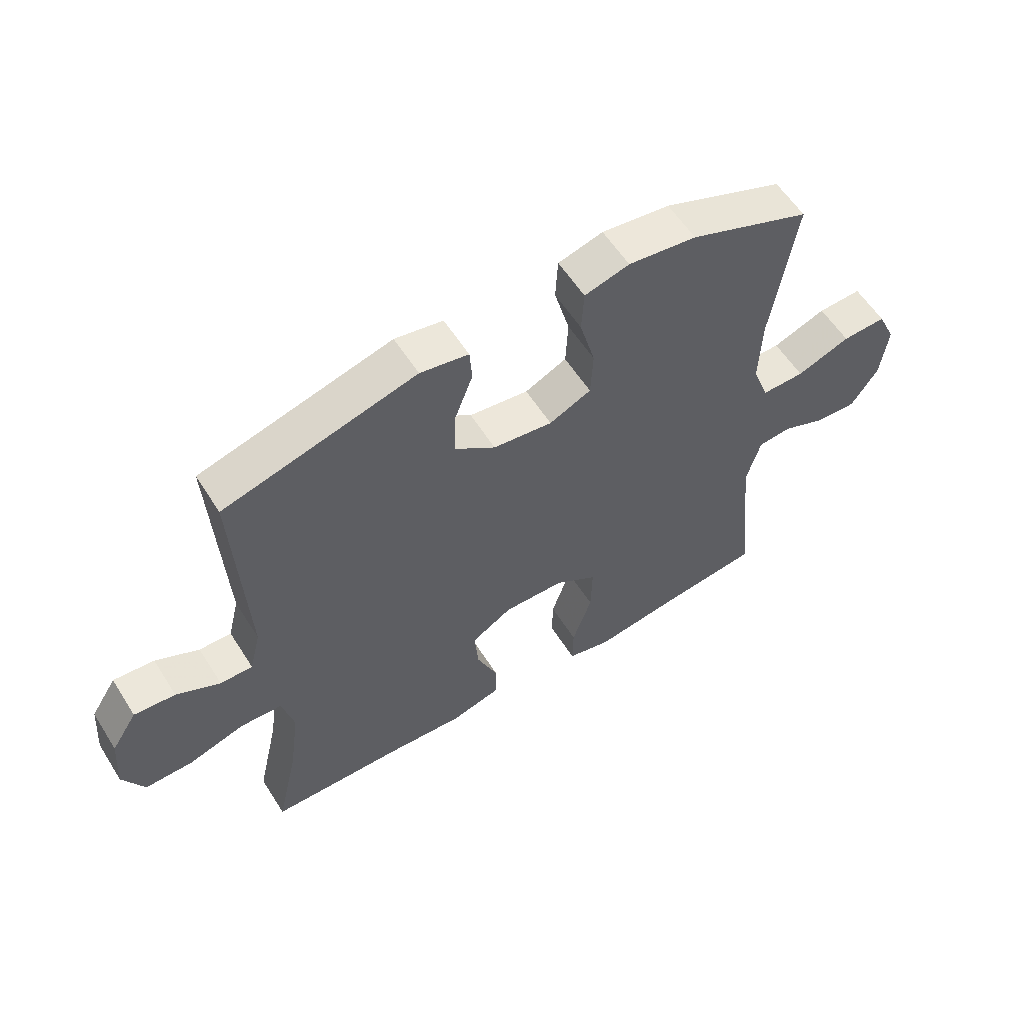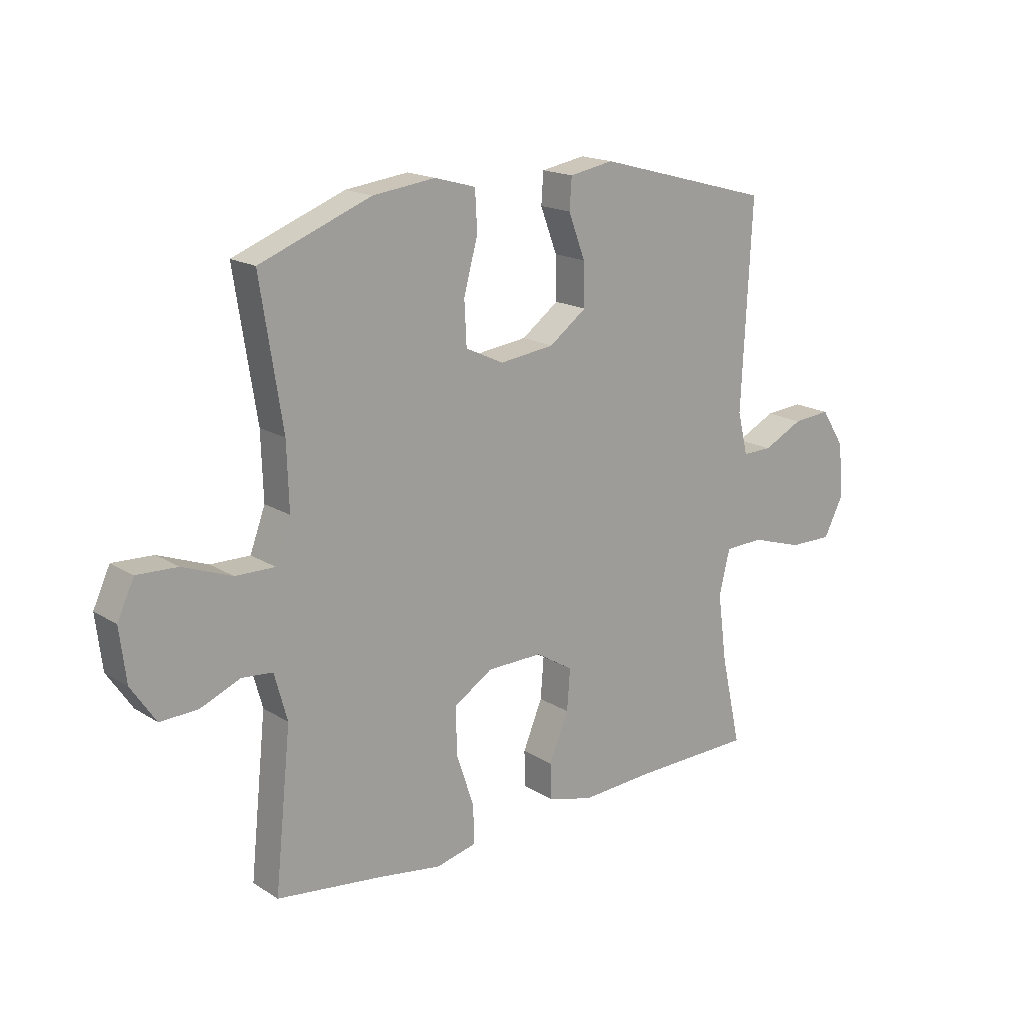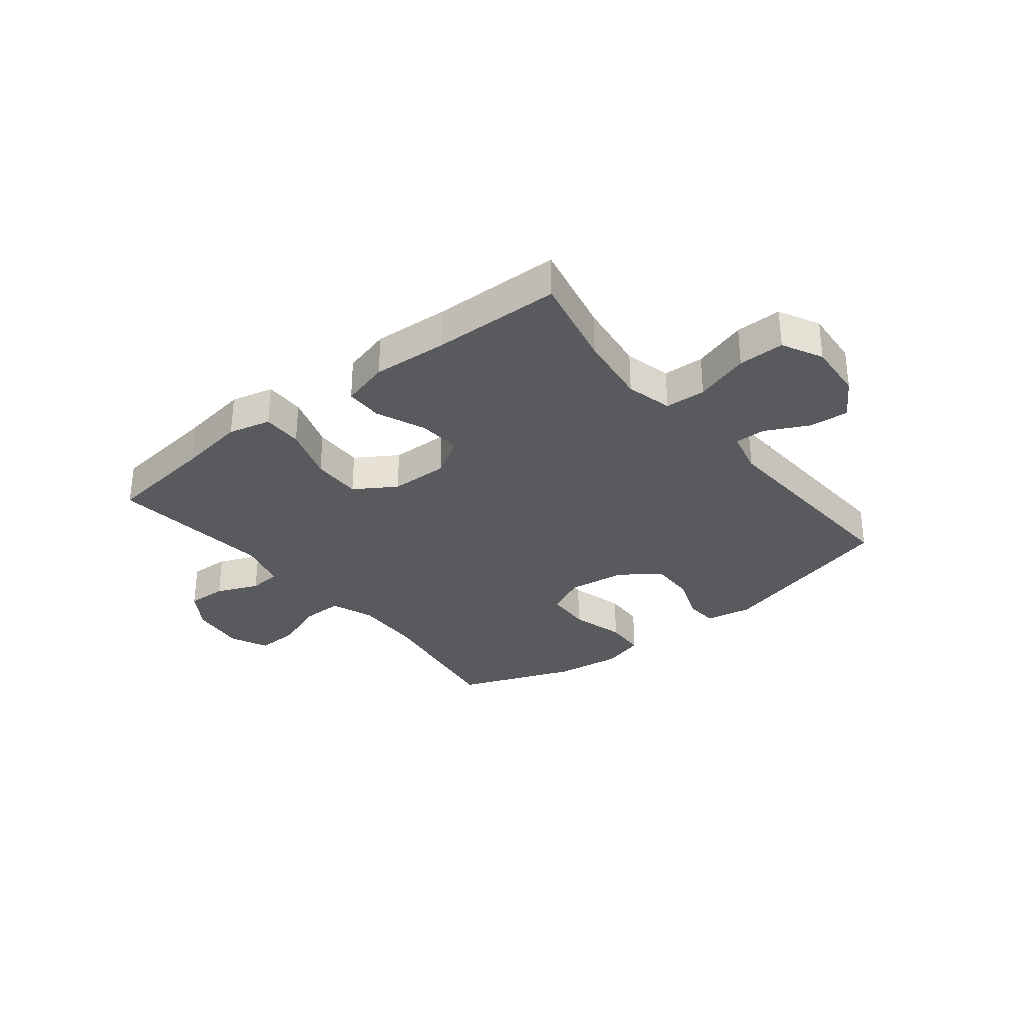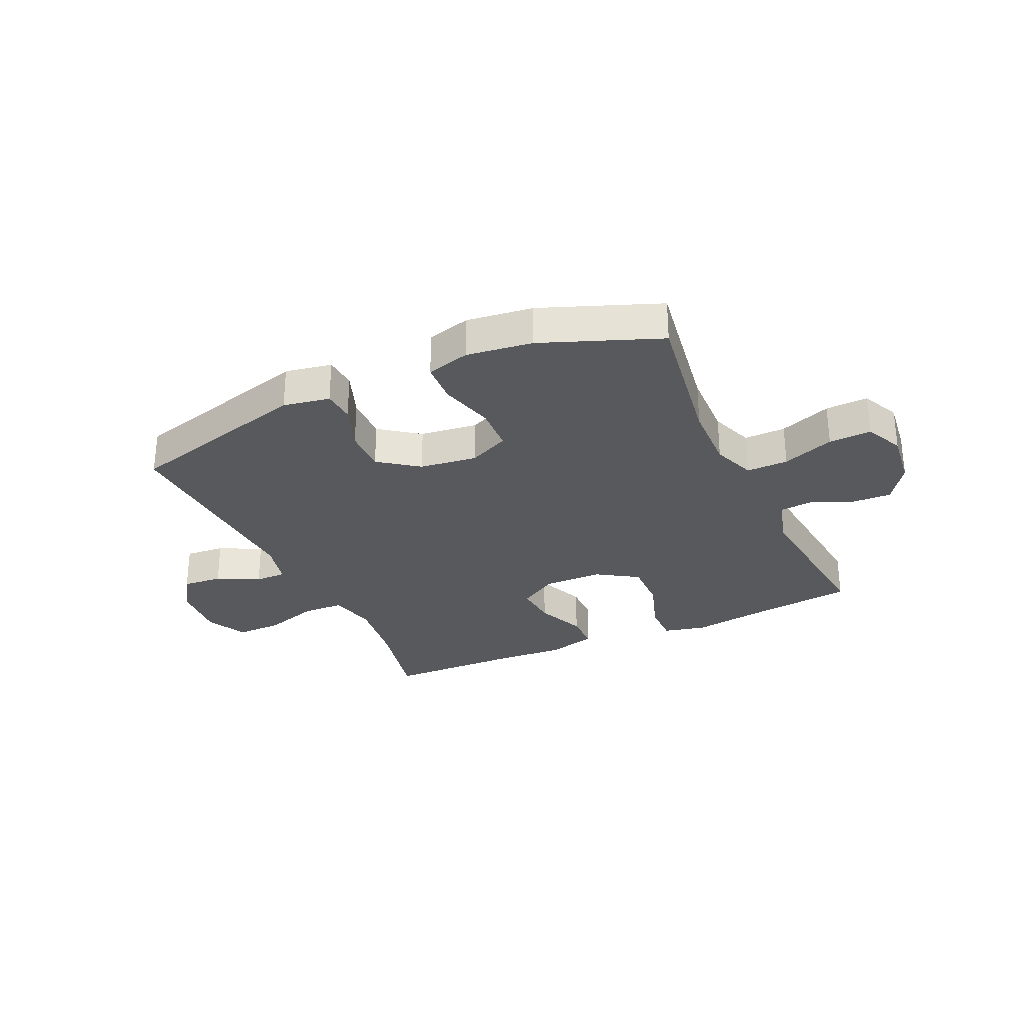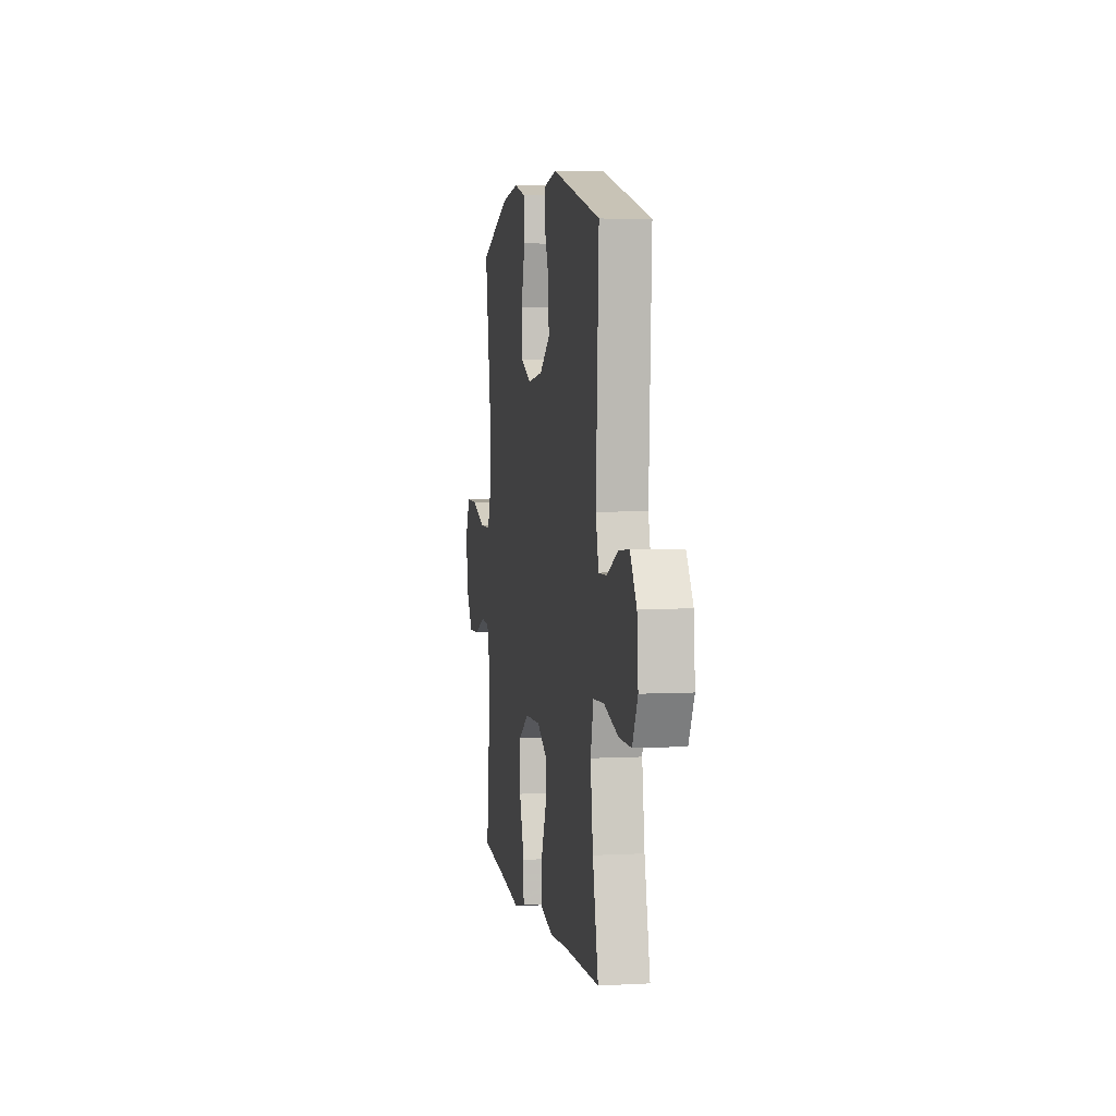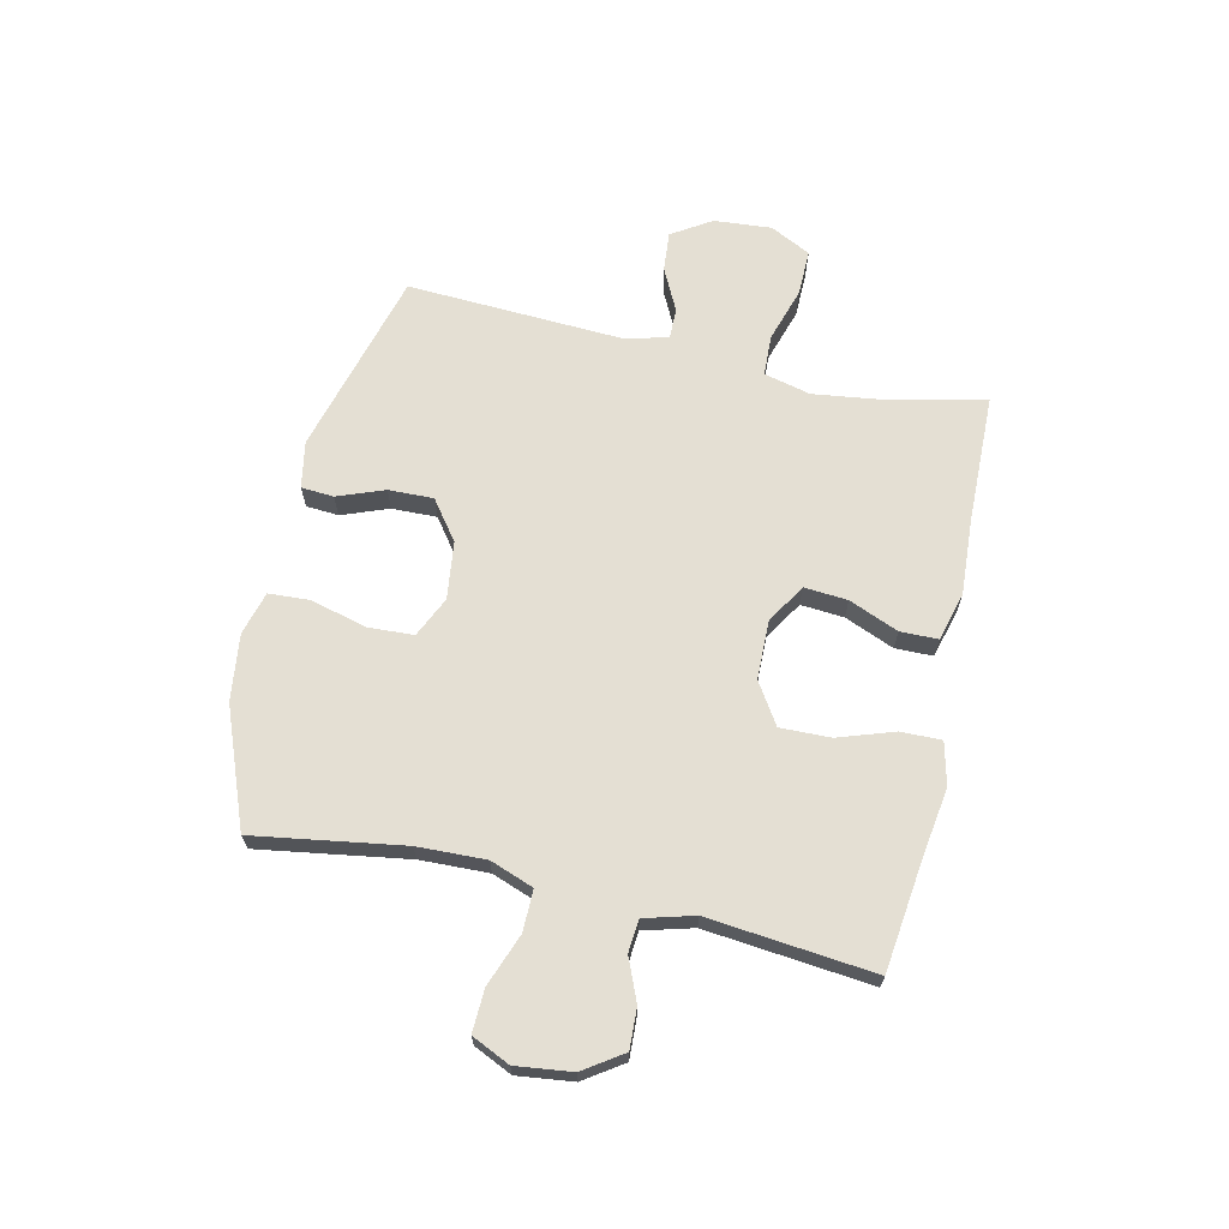
<metadata>
{"format":"obj","ext":"obj","renderer":"f3d","projection":"perspective","resolution":1024,"background":"white","views":[{"elev":58.0,"azim":-32.1,"up":"+Z"},{"elev":17.2,"azim":141.0,"up":"+Z"},{"elev":-31.5,"azim":-141.4,"up":"+Y"},{"elev":-29.4,"azim":24.7,"up":"+Y"},{"elev":4.2,"azim":-100.0,"up":"+Z"},{"elev":66.7,"azim":102.7,"up":"+Y"}]}
</metadata>
<code>
v 0.5 0.07 0.5
v 0.459 0.07 0.239
v 0.455 0.07 0.119
v 0.483 0.07 0.043
v 0.556 0.07 0.044
v 0.647 0.07 0.078
v 0.722 0.07 0.081
v 0.753 0.07 0.014
v 0.741 0.07 -0.084
v 0.695 0.07 -0.152
v 0.625 0.07 -0.149
v 0.551 0.07 -0.118
v 0.494 0.07 -0.123
v 0.47 0.07 -0.21
v 0.5 0.07 -0.5
v 0.305 0.07 -0.524
v 0.186 0.07 -0.542
v 0.111 0.07 -0.524
v 0.112 0.07 -0.453
v 0.145 0.07 -0.355
v 0.147 0.07 -0.267
v 0.075 0.07 -0.221
v -0.028 0.07 -0.219
v -0.097 0.07 -0.261
v -0.091 0.07 -0.337
v -0.055 0.07 -0.424
v -0.056 0.07 -0.49
v -0.141 0.07 -0.513
v -0.273 0.07 -0.505
v -0.5 0.07 -0.5
v -0.463 0.07 -0.334
v -0.446 0.07 -0.207
v -0.466 0.07 -0.125
v -0.538 0.07 -0.122
v -0.634 0.07 -0.152
v -0.715 0.07 -0.153
v -0.751 0.07 -0.082
v -0.743 0.07 0.019
v -0.699 0.07 0.088
v -0.629 0.07 0.082
v -0.555 0.07 0.045
v -0.5 0.07 0.044
v -0.481 0.07 0.122
v -0.5 0.07 0.5
v -0.174 0.07 0.588
v -0.092 0.07 0.573
v -0.088 0.07 0.516
v -0.119 0.07 0.434
v -0.121 0.07 0.355
v -0.052 0.07 0.304
v 0.049 0.07 0.291
v 0.12 0.07 0.324
v 0.124 0.07 0.405
v 0.098 0.07 0.501
v 0.102 0.07 0.574
v 0.178 0.07 0.595
v 0.294 0.07 0.58
v 0.5 0 0.5
v 0.459 0 0.239
v 0.455 0 0.119
v 0.483 0 0.043
v 0.556 0 0.044
v 0.647 0 0.078
v 0.722 0 0.081
v 0.753 0 0.014
v 0.741 0 -0.084
v 0.695 0 -0.152
v 0.625 0 -0.149
v 0.551 0 -0.118
v 0.494 0 -0.123
v 0.47 0 -0.21
v 0.5 0 -0.5
v 0.305 0 -0.524
v 0.186 0 -0.542
v 0.111 0 -0.524
v 0.112 0 -0.453
v 0.145 0 -0.355
v 0.147 0 -0.267
v 0.075 0 -0.221
v -0.028 0 -0.219
v -0.097 0 -0.261
v -0.091 0 -0.337
v -0.055 0 -0.424
v -0.056 0 -0.49
v -0.141 0 -0.513
v -0.273 0 -0.505
v -0.5 0 -0.5
v -0.463 0 -0.334
v -0.446 0 -0.207
v -0.466 0 -0.125
v -0.538 0 -0.122
v -0.634 0 -0.152
v -0.715 0 -0.153
v -0.751 0 -0.082
v -0.743 0 0.019
v -0.699 0 0.088
v -0.629 0 0.082
v -0.555 0 0.045
v -0.5 0 0.044
v -0.481 0 0.122
v -0.5 0 0.5
v -0.174 0 0.588
v -0.092 0 0.573
v -0.088 0 0.516
v -0.119 0 0.434
v -0.121 0 0.355
v -0.052 0 0.304
v 0.049 0 0.291
v 0.12 0 0.324
v 0.124 0 0.405
v 0.098 0 0.501
v 0.102 0 0.574
v 0.178 0 0.595
v 0.294 0 0.58
f 56 57 1 2
f 53 54 55 56
f 52 53 56 2
f 51 52 2 3
f 50 51 3 4
f 45 46 47 48
f 43 44 45 48
f 42 43 48 49
f 38 39 40 41
f 38 41 42
f 37 38 42
f 34 35 36 37
f 33 34 37 42
f 32 33 42 49
f 29 30 31
f 25 26 27 28
f 24 25 28 29
f 17 18 19 20
f 16 17 20 21
f 14 15 16 21
f 13 14 21 22
f 9 10 11 12
f 9 12 13
f 8 9 13
f 5 6 7 8
f 4 5 8 13
f 50 4 13 22
f 24 29 31 32
f 23 24 32 49
f 22 23 49 50
f 59 58 114 113
f 113 112 111 110
f 59 113 110 109
f 60 59 109 108
f 61 60 108 107
f 105 104 103 102
f 105 102 101 100
f 106 105 100 99
f 98 97 96 95
f 99 98 95
f 99 95 94
f 94 93 92 91
f 99 94 91 90
f 106 99 90 89
f 88 87 86
f 85 84 83 82
f 86 85 82 81
f 77 76 75 74
f 78 77 74 73
f 78 73 72 71
f 79 78 71 70
f 69 68 67 66
f 70 69 66
f 70 66 65
f 65 64 63 62
f 70 65 62 61
f 79 70 61 107
f 89 88 86 81
f 106 89 81 80
f 107 106 80 79
f 1 58 59 2
f 2 59 60 3
f 3 60 61 4
f 4 61 62 5
f 5 62 63 6
f 6 63 64 7
f 7 64 65 8
f 8 65 66 9
f 9 66 67 10
f 10 67 68 11
f 11 68 69 12
f 12 69 70 13
f 13 70 71 14
f 14 71 72 15
f 15 72 73 16
f 16 73 74 17
f 17 74 75 18
f 18 75 76 19
f 19 76 77 20
f 20 77 78 21
f 21 78 79 22
f 22 79 80 23
f 23 80 81 24
f 24 81 82 25
f 25 82 83 26
f 26 83 84 27
f 27 84 85 28
f 28 85 86 29
f 29 86 87 30
f 30 87 88 31
f 31 88 89 32
f 32 89 90 33
f 33 90 91 34
f 34 91 92 35
f 35 92 93 36
f 36 93 94 37
f 37 94 95 38
f 38 95 96 39
f 39 96 97 40
f 40 97 98 41
f 41 98 99 42
f 42 99 100 43
f 43 100 101 44
f 44 101 102 45
f 45 102 103 46
f 46 103 104 47
f 47 104 105 48
f 48 105 106 49
f 49 106 107 50
f 50 107 108 51
f 51 108 109 52
f 52 109 110 53
f 53 110 111 54
f 54 111 112 55
f 55 112 113 56
f 56 113 114 57
f 57 114 58 1

</code>
